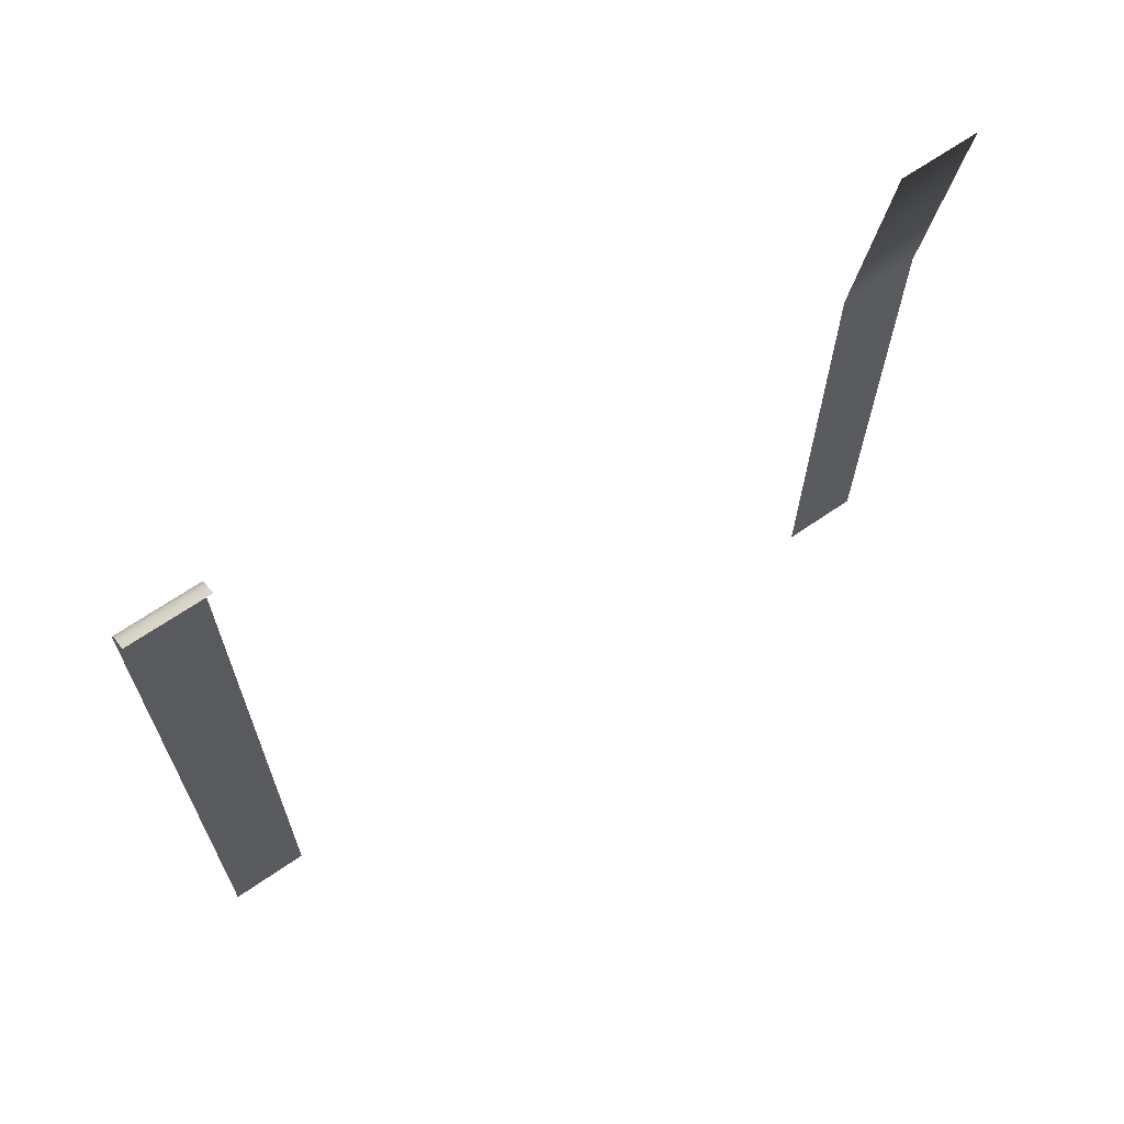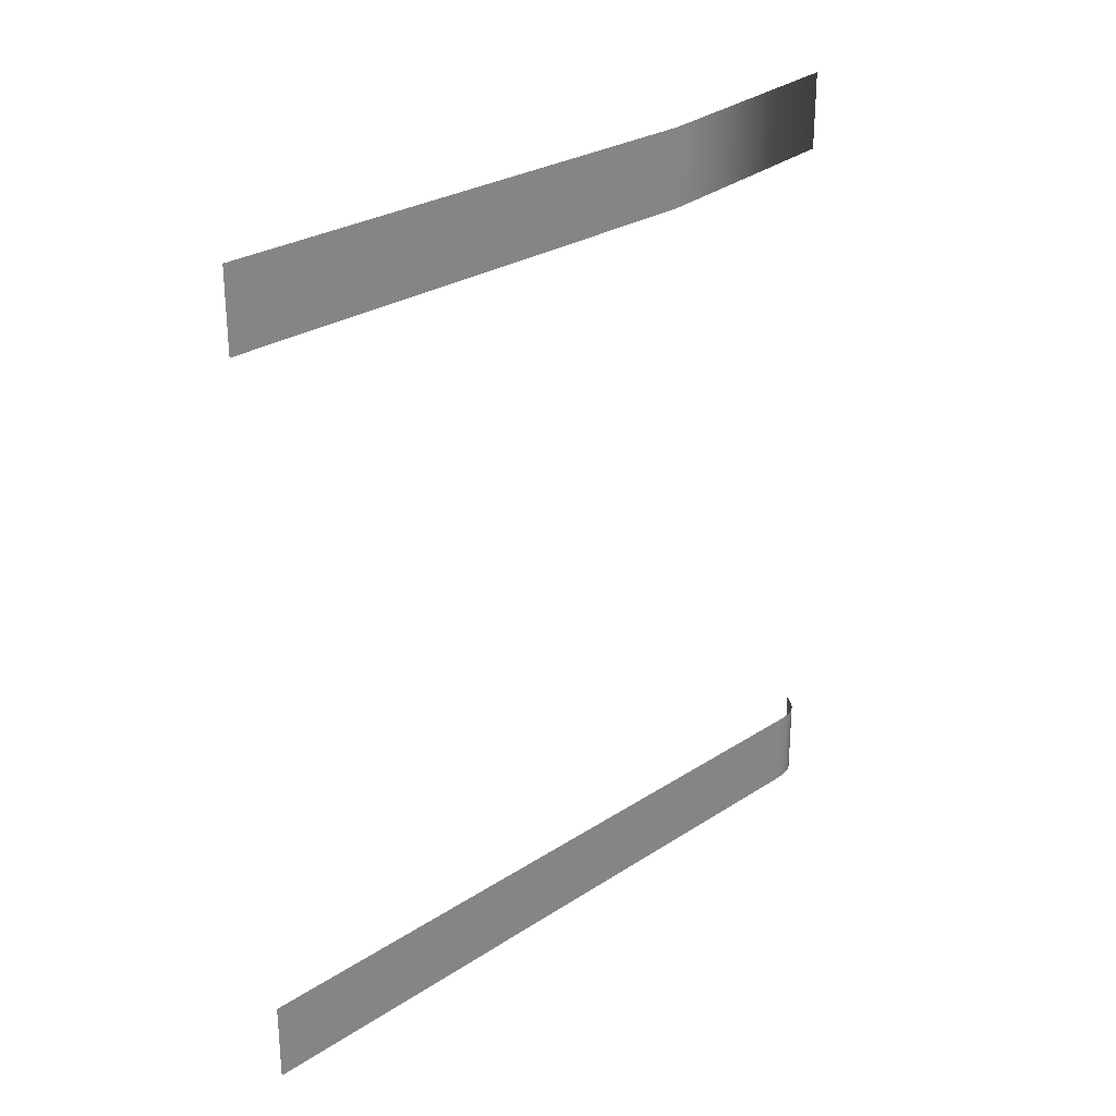
<metadata>
{"format":"obj","ext":"obj","renderer":"f3d","projection":"perspective","resolution":1024,"background":"white","views":[{"elev":66.5,"azim":-124.7,"up":"+Y"},{"elev":27.2,"azim":44.9,"up":"+Z"}]}
</metadata>
<code>
v -1.507e+04 7575 2.747e+04
v -1.507e+04 7575 2.686e+04
v -1.483e+04 5673 2.747e+04
v -1.483e+04 5673 2.686e+04
v -1.482e+04 3653 2.747e+04
v -1.482e+04 3653 2.686e+04
v -1.482e+04 1575 2.747e+04
v -1.482e+04 1575 2.686e+04
f 4 2 1 3
f 6 4 3 5
f 8 6 5 7
v -1.482e+04 1575 2.119e+04
v -1.482e+04 1575 2.181e+04
v -1.482e+04 7235 2.119e+04
v -1.482e+04 7235 2.181e+04
v -1.482e+04 7292 2.119e+04
v -1.482e+04 7292 2.181e+04
v -1.483e+04 7320 2.119e+04
v -1.483e+04 7320 2.181e+04
v -1.483e+04 7347 2.119e+04
v -1.483e+04 7347 2.181e+04
v -1.484e+04 7373 2.119e+04
v -1.484e+04 7373 2.181e+04
v -1.484e+04 7398 2.119e+04
v -1.484e+04 7398 2.181e+04
v -1.485e+04 7421 2.119e+04
v -1.485e+04 7421 2.181e+04
v -1.487e+04 7444 2.119e+04
v -1.487e+04 7444 2.181e+04
v -1.488e+04 7466 2.119e+04
v -1.488e+04 7466 2.181e+04
v -1.49e+04 7488 2.119e+04
v -1.49e+04 7488 2.181e+04
v -1.493e+04 7509 2.119e+04
v -1.493e+04 7509 2.181e+04
v -1.495e+04 7530 2.119e+04
v -1.495e+04 7530 2.181e+04
v -1.499e+04 7552 2.119e+04
v -1.499e+04 7552 2.181e+04
v -1.502e+04 7575 2.119e+04
v -1.502e+04 7575 2.181e+04
f 9 11 12 10
f 11 13 14 12
f 13 15 16 14
f 15 17 18 16
f 17 19 20 18
f 19 21 22 20
f 21 23 24 22
f 23 25 26 24
f 25 27 28 26
f 27 29 30 28
f 29 31 32 30
f 31 33 34 32
f 33 35 36 34
f 35 37 38 36

</code>
